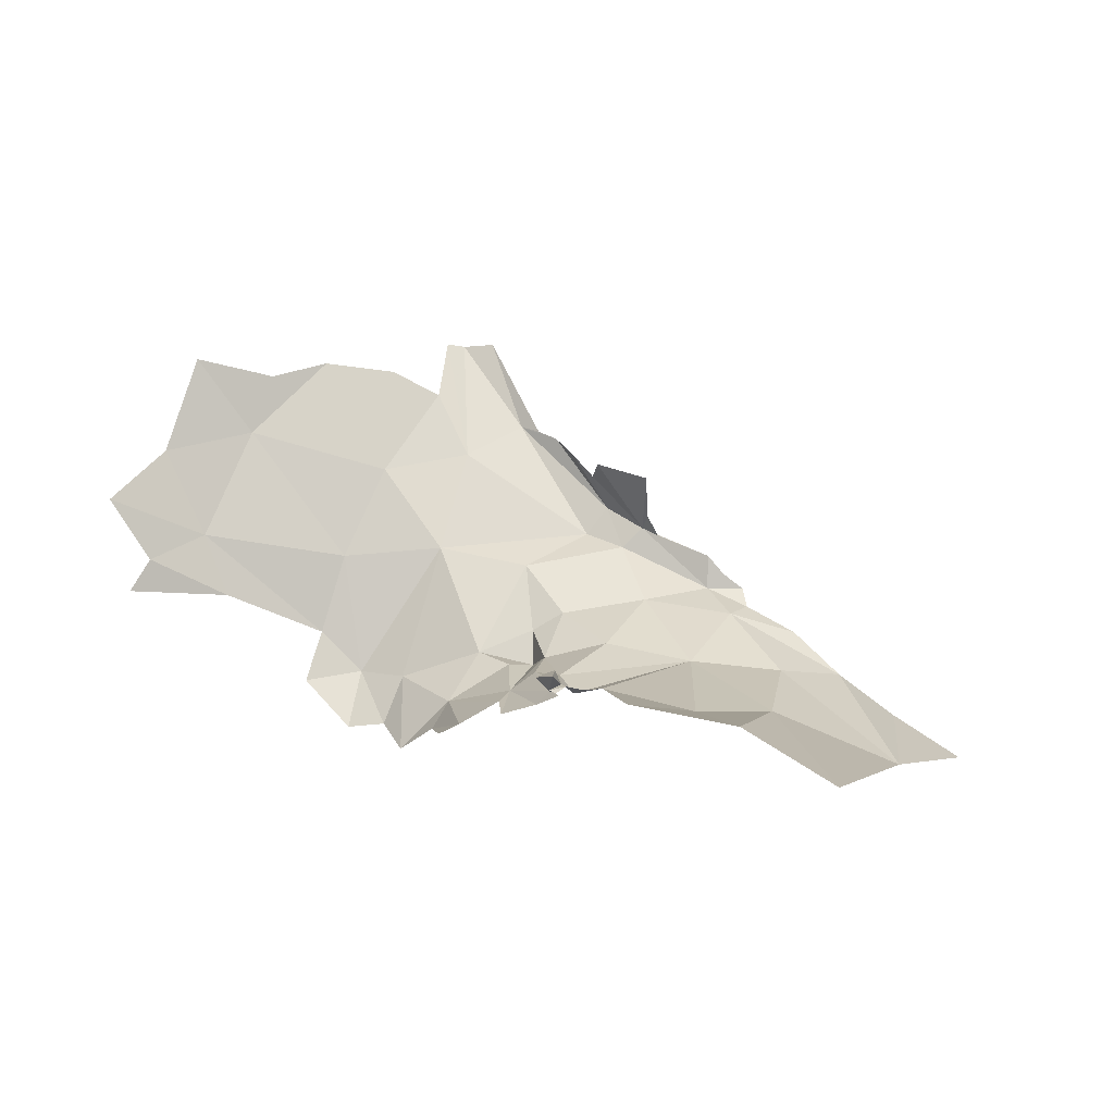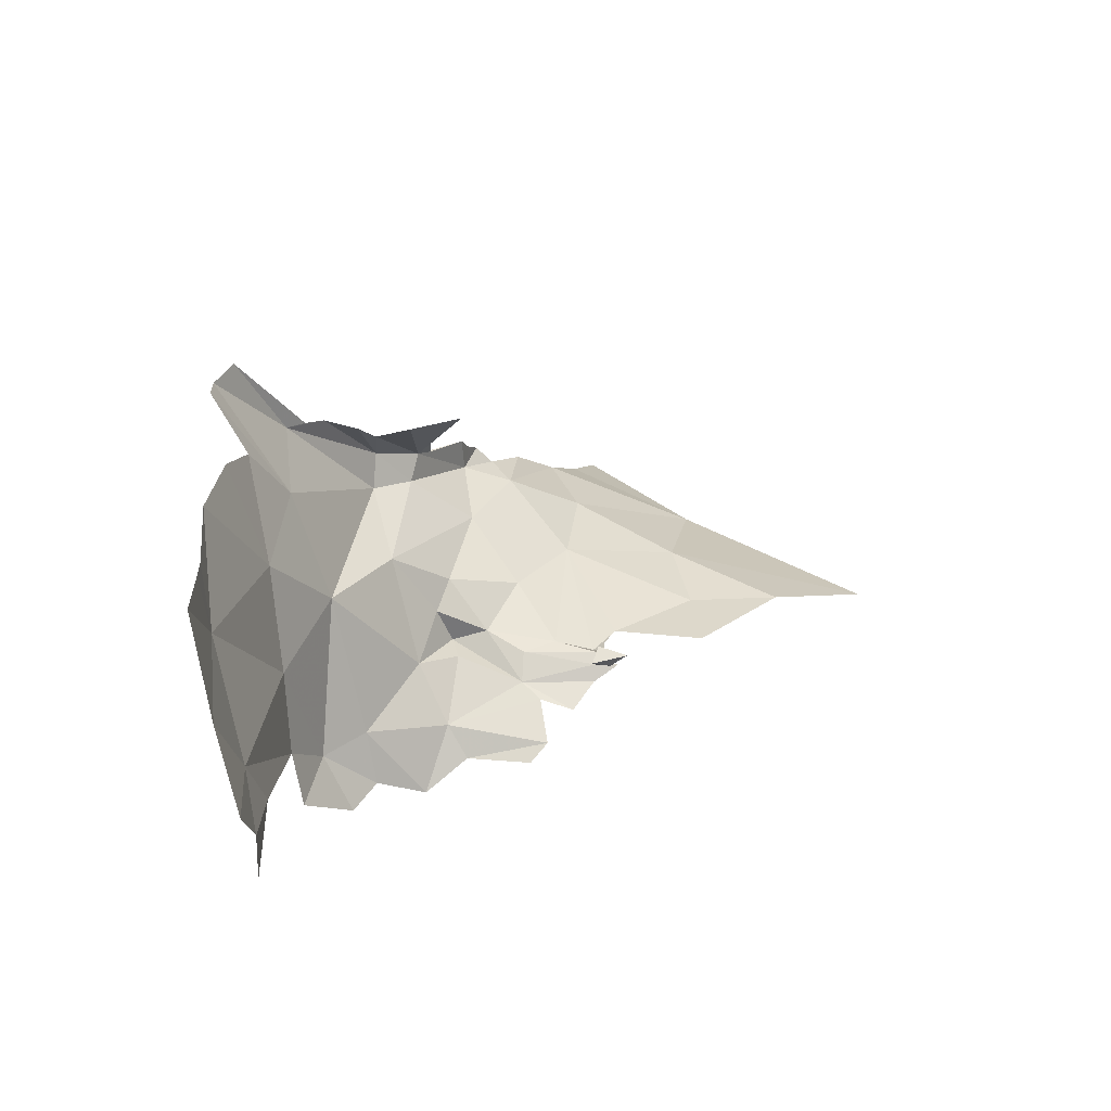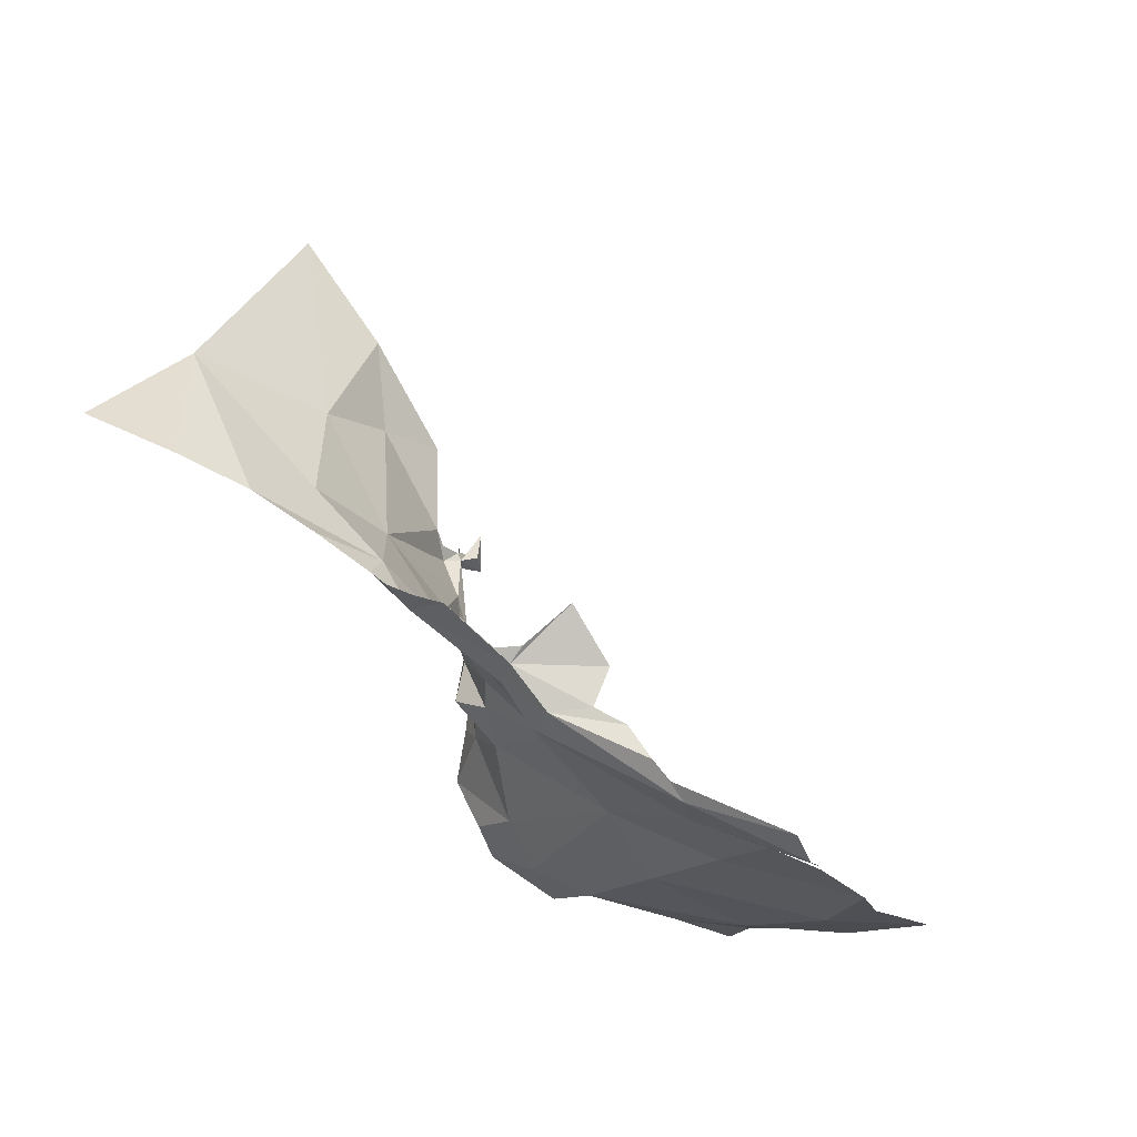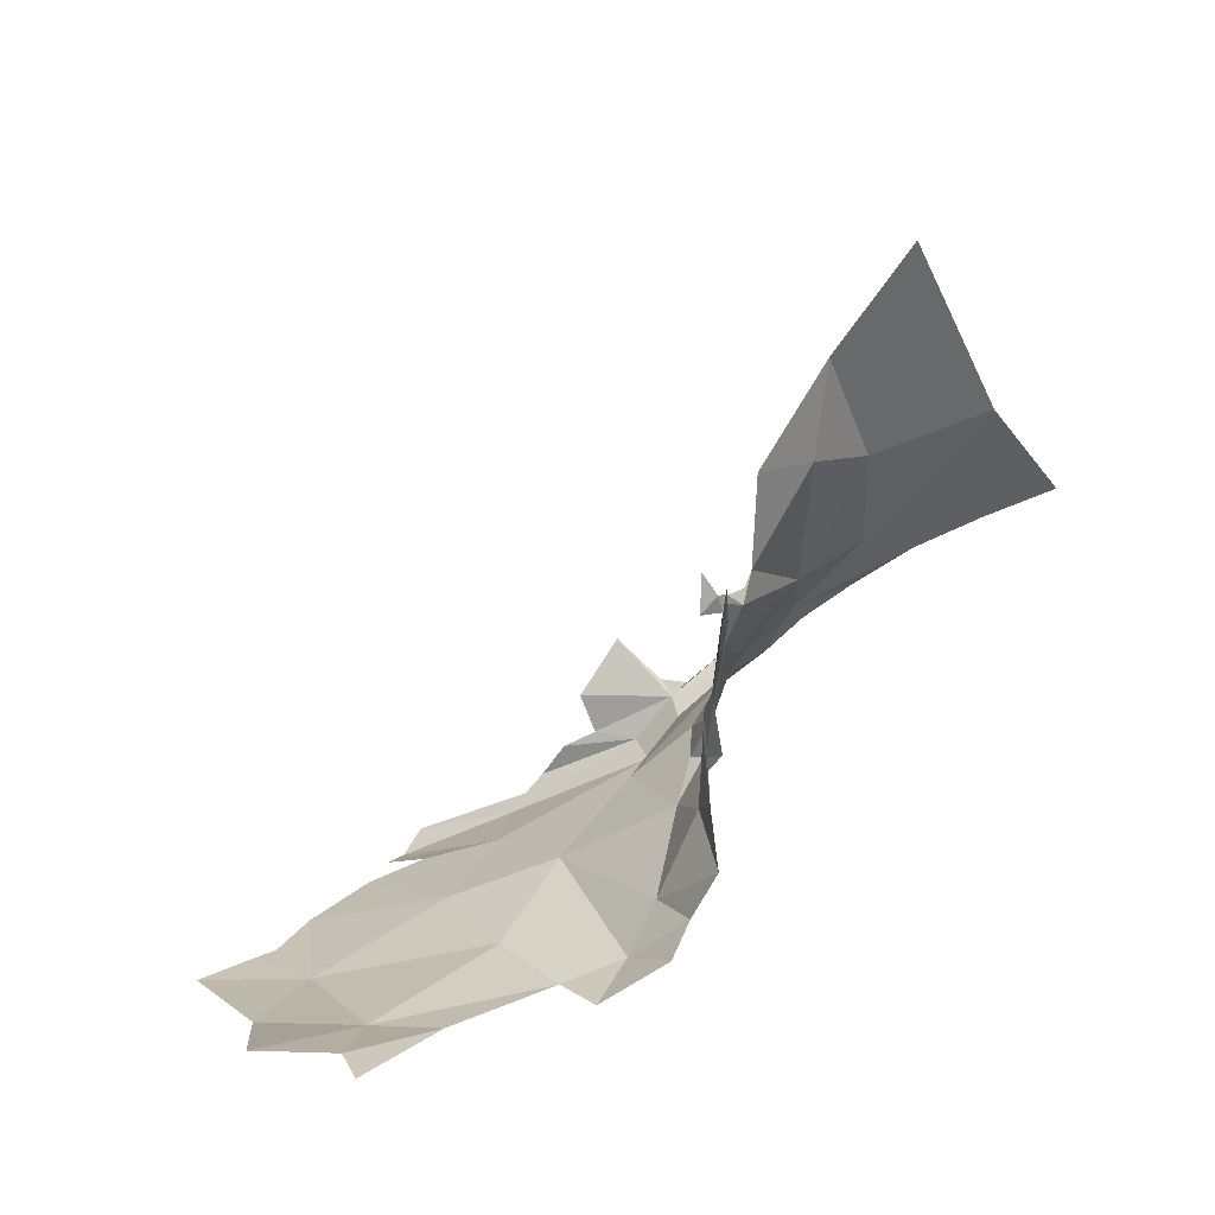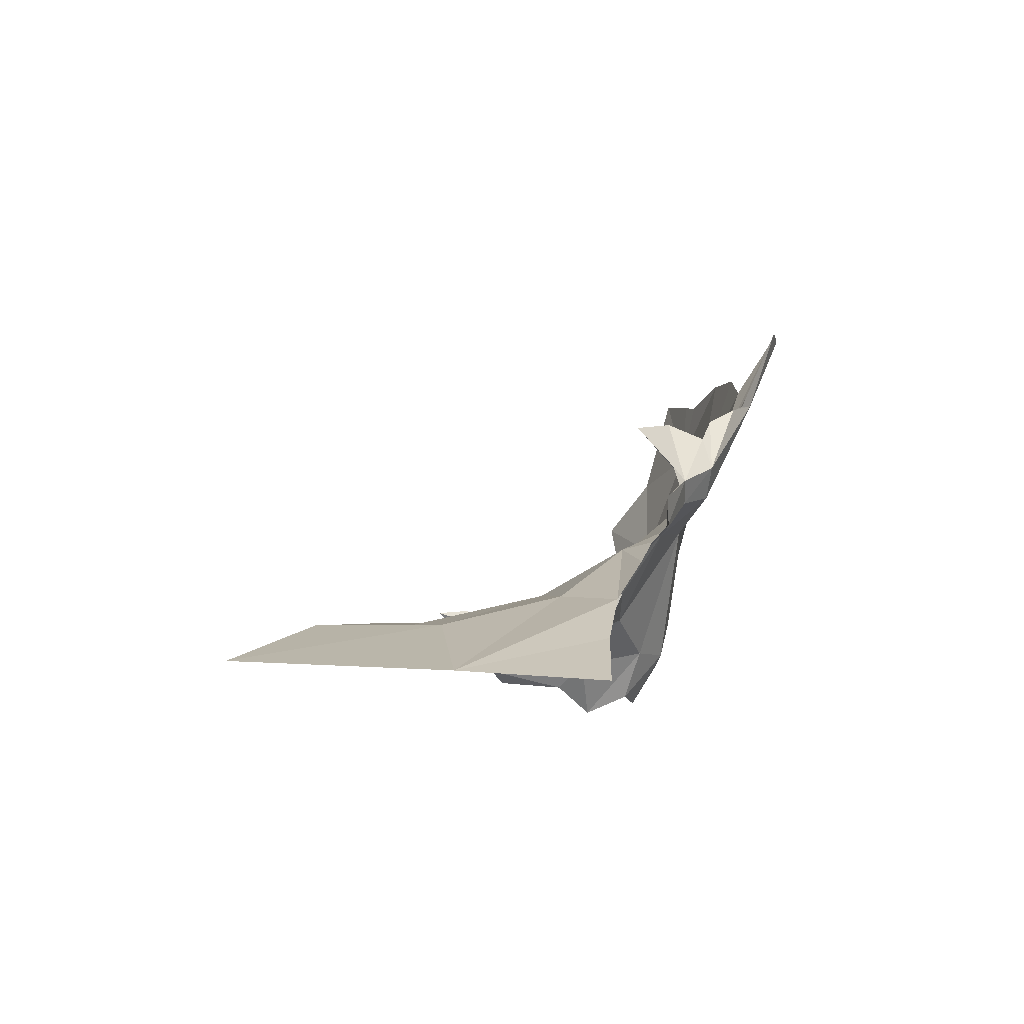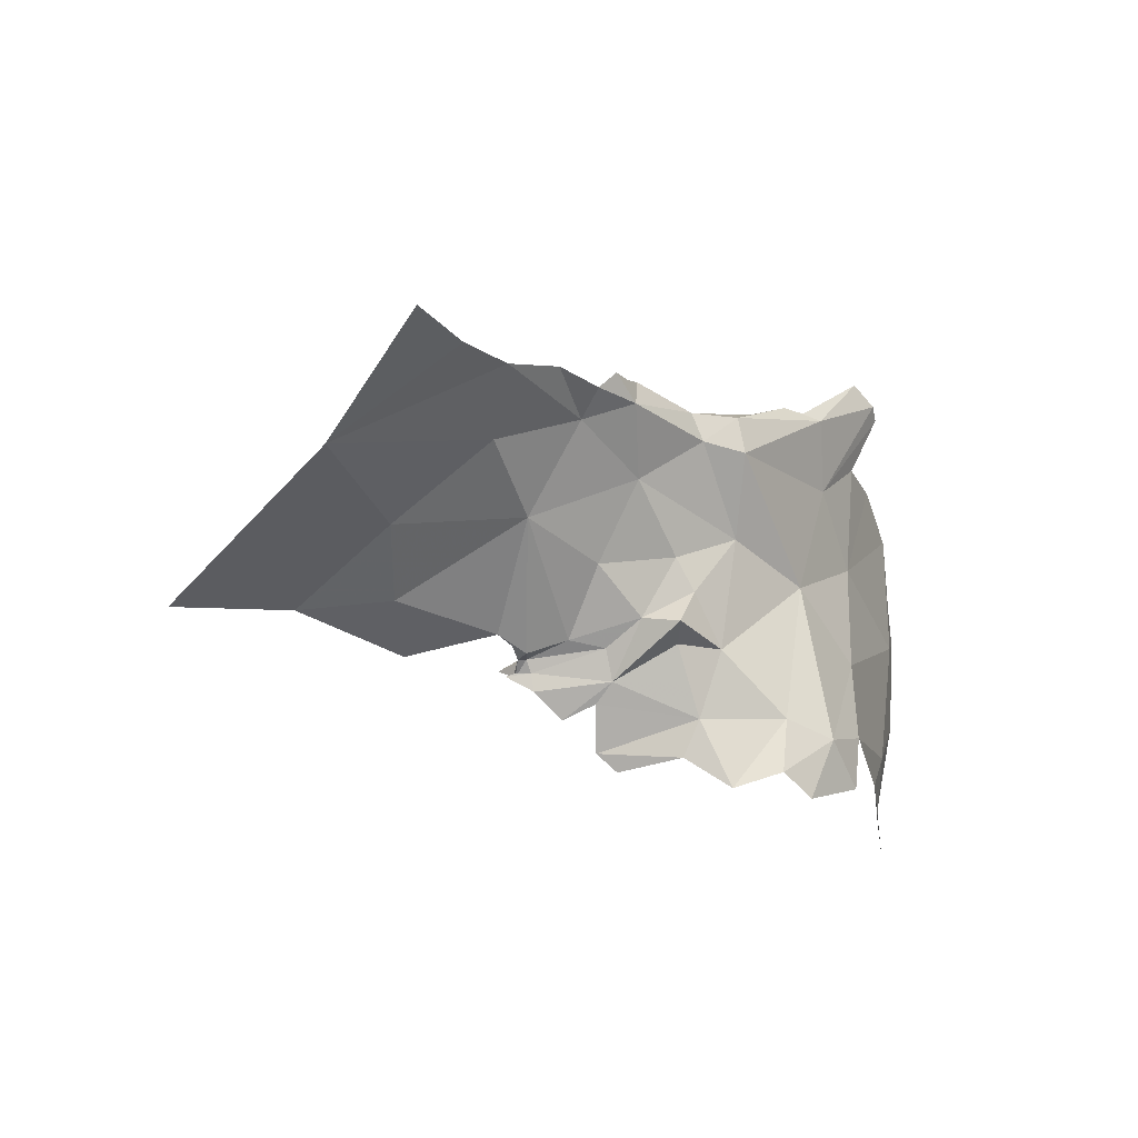
<metadata>
{"format":"obj","ext":"obj","renderer":"f3d","projection":"perspective","resolution":1024,"background":"white","views":[{"elev":4.3,"azim":167.0,"up":"+Z"},{"elev":40.1,"azim":95.3,"up":"+Z"},{"elev":-27.9,"azim":-60.2,"up":"+Y"},{"elev":28.0,"azim":124.8,"up":"+Y"},{"elev":-9.3,"azim":-102.3,"up":"+Z"},{"elev":-54.5,"azim":-74.4,"up":"+Z"}]}
</metadata>
<code>
v 2.551 2.405 0.1604
v 2.422 2.695 0.06412
v 2.304 2.414 0.1296
v 2.602 2.993 0.07455
v 2.642 2.758 0.07931
v 2.387 2.23 0.2651
v 2.107 2.321 0.1017
v 2.091 2.725 -0.07959
v 1.969 2.377 -0.0073
v 2.829 2.797 0.1089
v 1.797 2.42 -0.1214
v 2.439 3.233 -0.03617
v 2.83 2.562 0.1164
v 3.12 1.854 0.4299
v 2.709 1.899 0.4655
v 3.023 1.75 0.6879
v 3.259 1.738 0.6475
v 3.381 1.777 0.4066
v 3.449 1.793 0.1953
v 3.346 1.848 0.08753
v 3.769 1.765 0.4704
v 3.871 1.735 0.704
v 4.028 1.816 0.5751
v 2.9 1.974 0.3858
v 3.051 2.058 0.1572
v 3.393 1.925 -0.05634
v 3.302 1.974 -0.04356
v 3.092 1.671 0.8575
v 3.22 1.649 0.9238
v 3.498 1.824 0.06319
v 3.41 1.638 0.9474
v 3.049 1.582 1.004
v 2.999 1.579 0.9974
v 3.627 1.668 0.9241
v 3.778 1.683 0.9579
v 3.628 1.684 0.7525
v 2.205 2.231 0.2101
v 3.244 1.944 0.08219
v 3.275 2.098 -0.09473
v 3.566 1.661 0.9102
v 2.743 1.874 0.6884
v 2.651 1.9 0.5394
v 2.695 1.912 0.629
v 2.816 1.754 0.7528
v 2.922 1.614 1.003
v 2.858 1.715 0.7654
v 2.574 2.001 0.4865
v 2.537 2.029 0.4677
v 2.569 2.035 0.5221
v 2.32 2.126 0.3231
v 2.37 2.111 0.3627
v 2.415 2.104 0.3243
v 3.922 1.815 0.4081
v 3.711 1.793 0.3039
v 3.978 1.824 0.3231
v 2.607 2.148 0.3007
v 2.751 2.288 0.1997
v 3.062 2.38 0.0658
v 3.021 2.327 0.0862
v 3.152 2.143 0.03702
v 3.172 2.41 0.0147
v 3.219 2.369 -0.0155
v 3.207 2.2 -0.02709
v 2.987 2.153 0.1338
v 2.915 2.128 0.1267
v 2.907 2.088 0.2174
v 2.597 2.126 0.6315
v 2.412 2.098 0.4135
v 2.904 2.221 0.1572
v 2.828 2.113 0.2655
v 2.952 2.324 0.1328
v 2.321 2.17 0.277
v 2.773 1.794 0.7323
v 2.628 1.988 0.4334
v 2.705 2.006 0.6663
v 2.905 2.406 0.1333
v 2.89 2.507 0.09806
v 2.869 2.536 0.1098
v 2.928 2.518 0.1246
v 2.969 2.603 0.157
v 2.968 2.558 0.1153
v 2.92 2.538 0.1207
v 2.994 2.512 0.1433
v 2.945 2.524 0.1621
v 3.074 2.468 0.0459
v 2.991 2.516 0.0742
v 2.958 2.515 0.1072
v 2.949 2.577 0.1033
v 2.949 2.555 0.107
f 1 2 3
f 4 2 5
f 6 1 3
f 7 3 8
f 7 8 9
f 3 2 8
f 5 10 4
f 9 8 11
f 5 2 1
f 2 4 12
f 8 2 12
f 3 7 6
f 5 13 10
f 14 15 16
f 14 17 18
f 19 20 18
f 21 22 23
f 1 13 5
f 14 24 15
f 14 25 24
f 26 27 20
f 28 29 17
f 30 26 20
f 19 18 21
f 29 31 17
f 20 14 18
f 32 16 33
f 32 28 16
f 34 35 36
f 19 30 20
f 37 6 7
f 38 27 39
f 38 20 27
f 36 18 17
f 36 21 18
f 31 36 17
f 31 40 36
f 36 22 21
f 36 35 22
f 41 42 43
f 44 45 46
f 14 38 25
f 14 20 38
f 16 28 17
f 34 36 40
f 47 48 49
f 50 51 52
f 17 14 16
f 42 46 15
f 53 21 23
f 54 19 21
f 53 54 21
f 53 55 54
f 56 57 1
f 58 59 60
f 58 60 61
f 16 15 46
f 62 61 63
f 56 6 52
f 59 64 60
f 65 64 59
f 25 65 66
f 39 63 60
f 45 33 46
f 47 49 67
f 6 56 1
f 48 47 68
f 69 65 59
f 56 70 57
f 56 24 70
f 69 59 71
f 65 25 64
f 38 39 60
f 38 60 25
f 37 72 6
f 25 60 64
f 66 69 70
f 44 46 73
f 61 60 63
f 69 66 65
f 74 24 56
f 25 66 24
f 51 68 52
f 47 67 75
f 47 75 43
f 24 66 70
f 57 70 69
f 6 72 52
f 46 33 16
f 57 69 76
f 47 43 42
f 52 68 47
f 71 76 69
f 52 47 74
f 56 52 74
f 76 1 57
f 1 76 77
f 42 41 73
f 74 42 15
f 74 15 24
f 77 78 13
f 79 80 81
f 77 82 78
f 79 83 84
f 77 13 1
f 83 81 80
f 76 71 79
f 79 81 82
f 79 82 77
f 59 85 86
f 59 86 87
f 83 79 87
f 85 59 58
f 52 72 50
f 83 80 84
f 87 71 59
f 74 47 42
f 87 86 88
f 87 79 71
f 42 73 46
f 89 82 81
f 89 81 87
f 87 81 83
f 84 80 79
f 76 79 77
f 89 87 88

</code>
